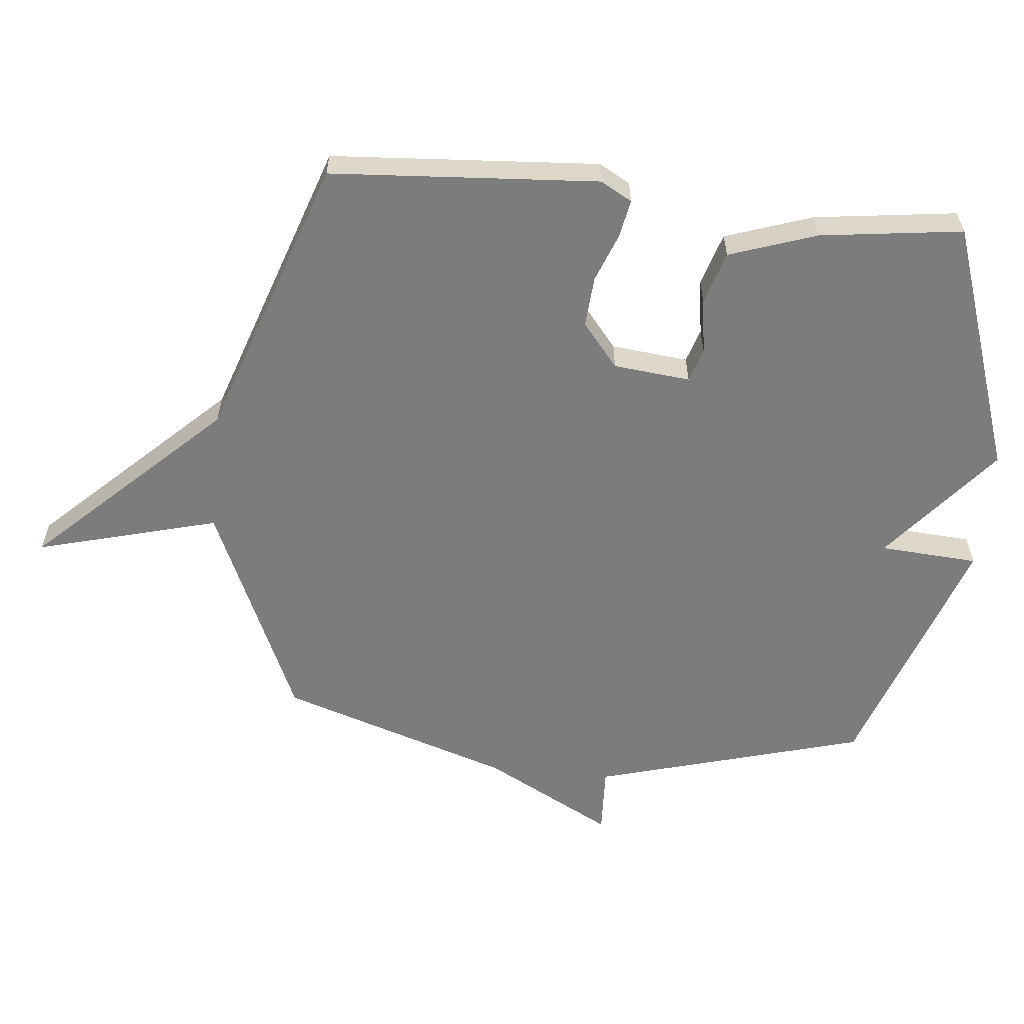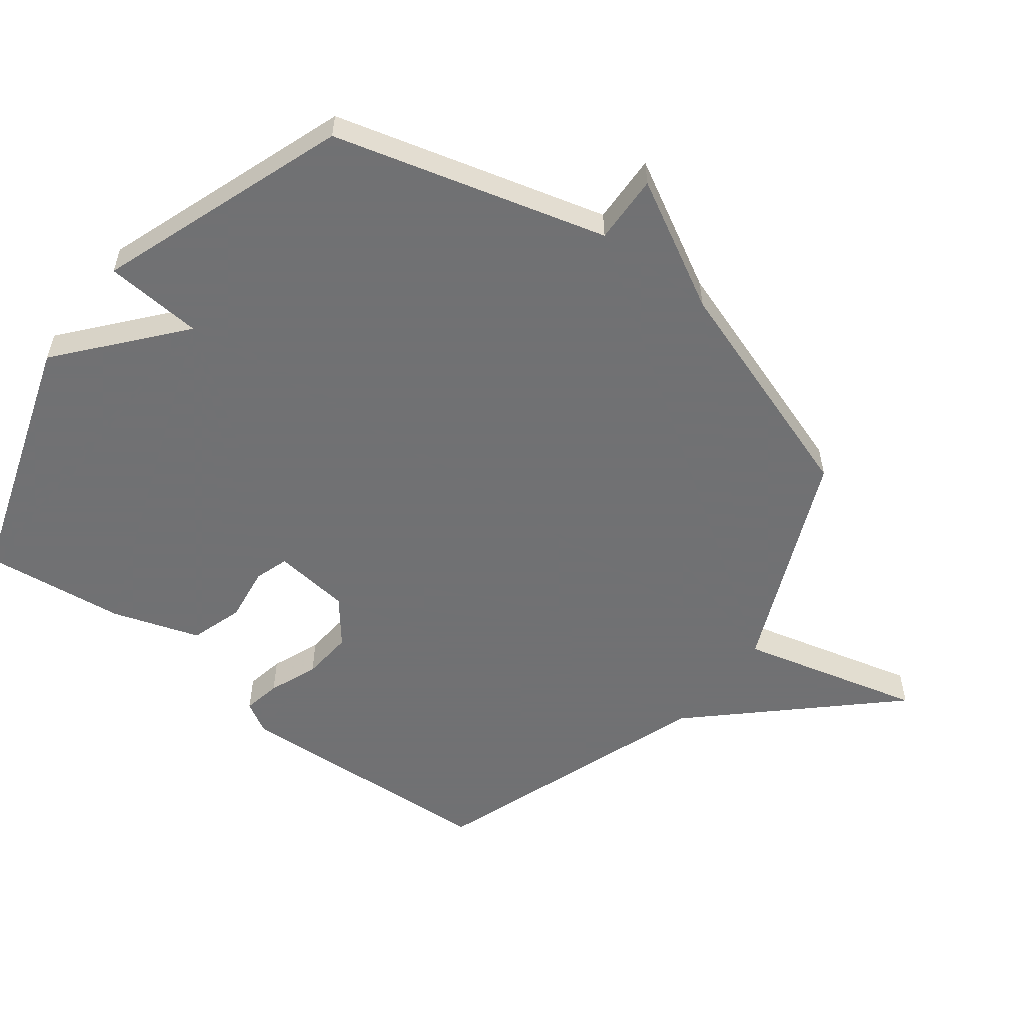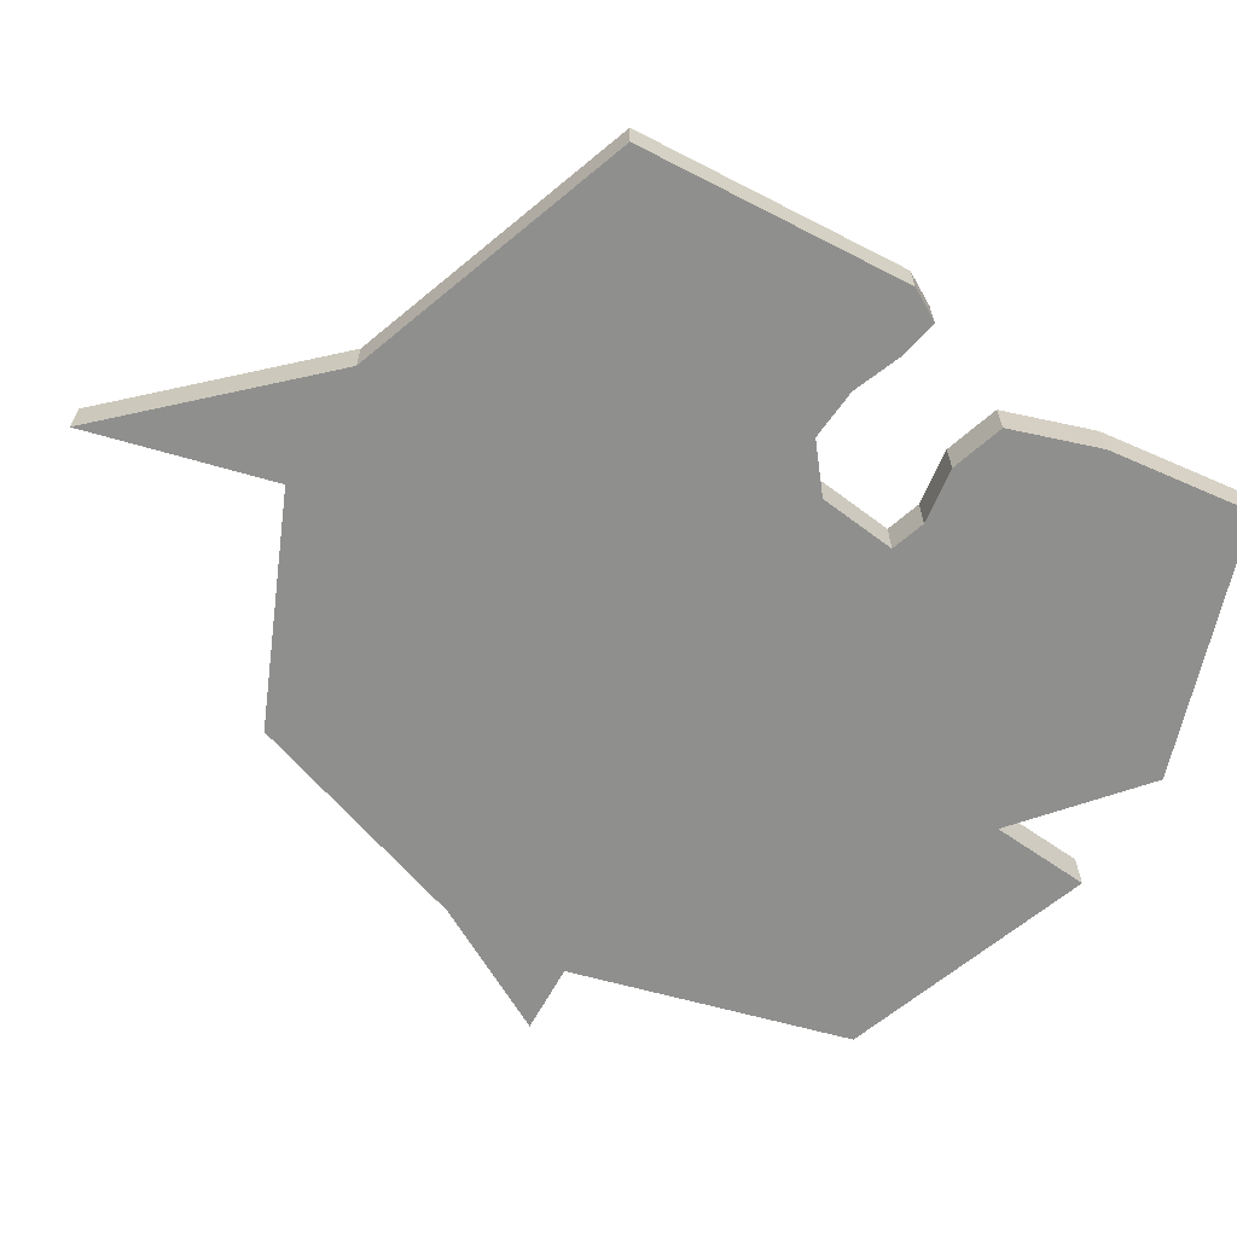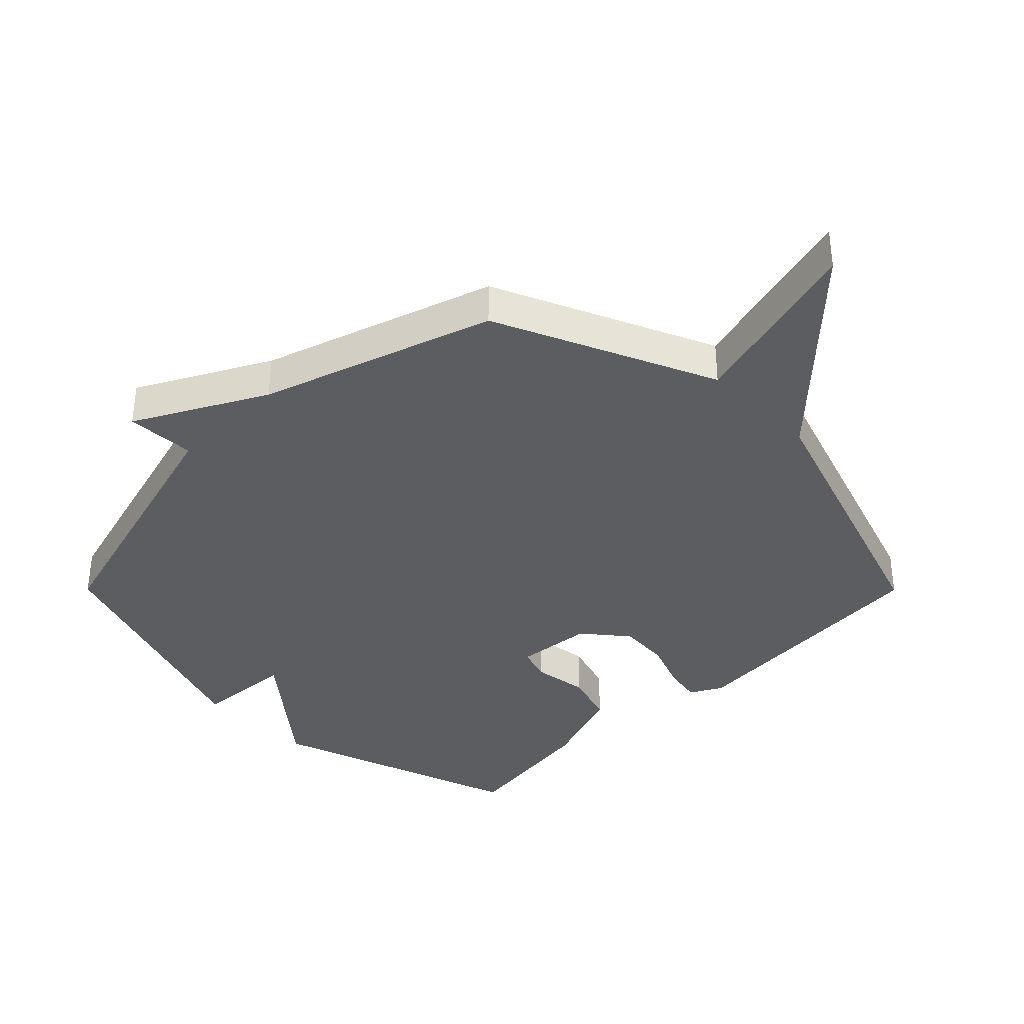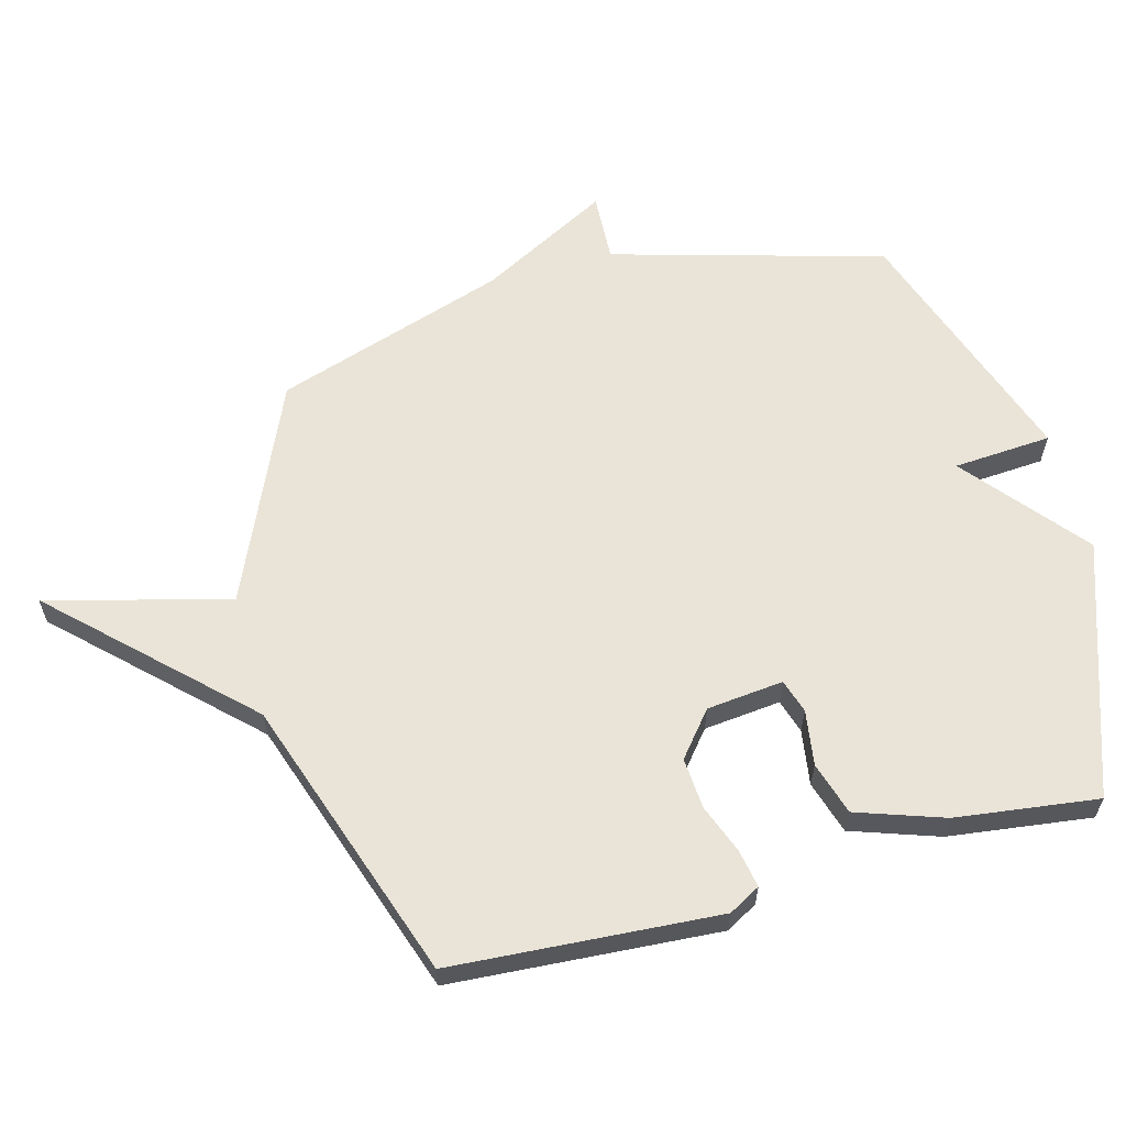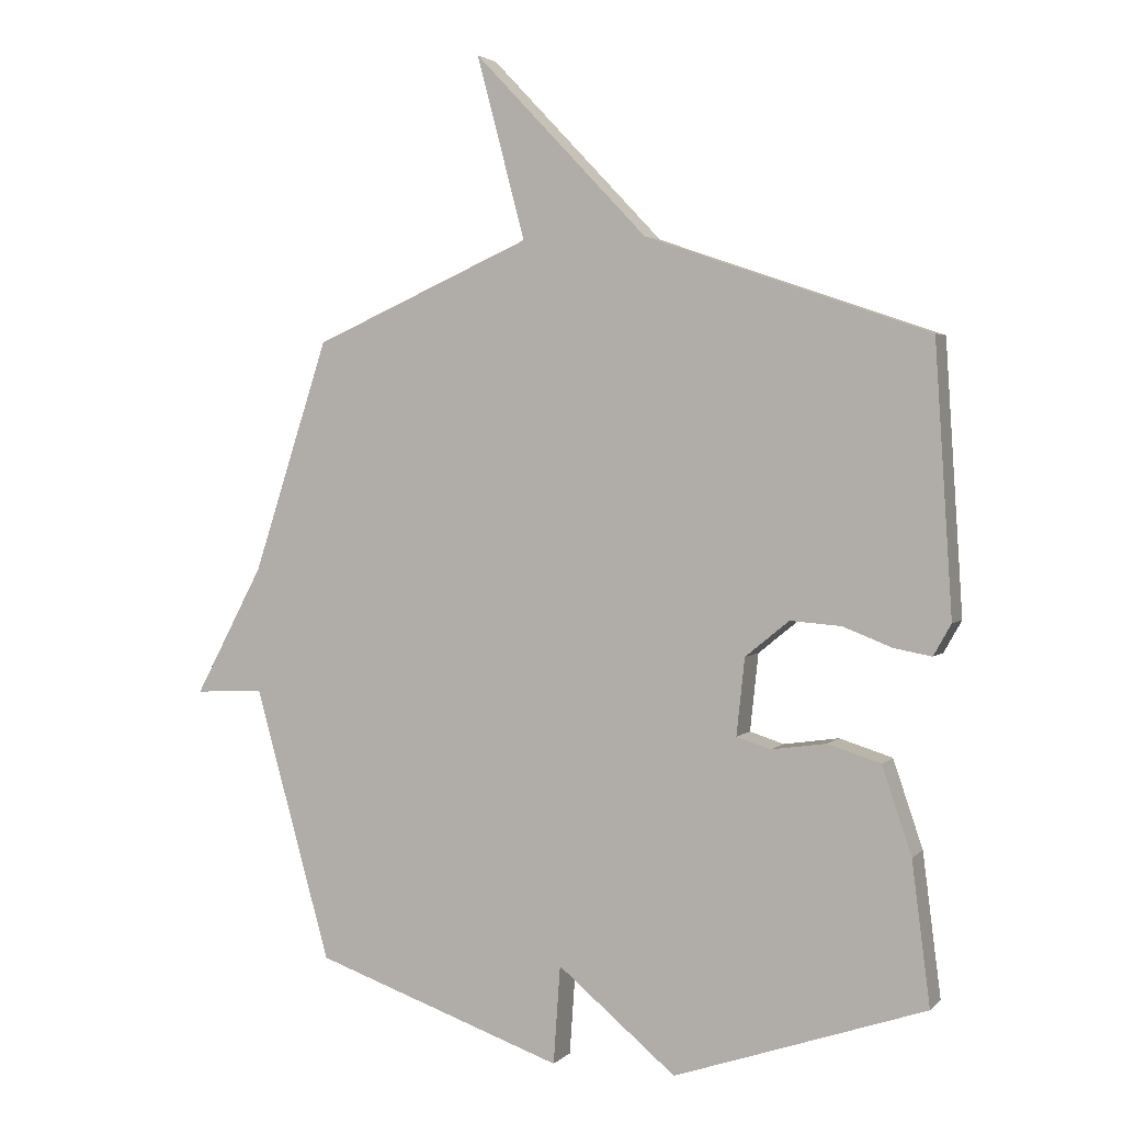
<metadata>
{"format":"obj","ext":"obj","renderer":"f3d","projection":"perspective","resolution":1024,"background":"white","views":[{"elev":-58.8,"azim":84.4,"up":"+Y"},{"elev":-55.3,"azim":-127.8,"up":"+Y"},{"elev":-65.2,"azim":58.8,"up":"+Y"},{"elev":-36.9,"azim":-45.1,"up":"+Y"},{"elev":61.1,"azim":74.9,"up":"+Y"},{"elev":3.0,"azim":21.6,"up":"+Z"}]}
</metadata>
<code>
v -0.5 0.07 0.5
v -0.151 0.07 0.654
v -0.228 0.07 0.943
v 0.049 0.07 0.654
v 0.5 0.07 0.5
v 0.528 0.07 0.076
v 0.5 0.07 0.026
v 0.44 0.07 0.037
v 0.362 0.07 0.067
v 0.281 0.07 0.073
v 0.211 0.07 0.016
v 0.198 0.07 -0.106
v 0.252 0.07 -0.123
v 0.34 0.07 -0.11
v 0.424 0.07 -0.136
v 0.471 0.07 -0.274
v 0.5 0.07 -0.5
v 0.099 0.07 -0.637
v -0.09 0.07 -0.481
v -0.101 0.07 -0.637
v -0.5 0.07 -0.5
v -0.621 0.07 -0.068
v -0.731 0.07 -0.073
v -0.621 0.07 0.132
v -0.5 0 0.5
v -0.151 0 0.654
v -0.228 0 0.943
v 0.049 0 0.654
v 0.5 0 0.5
v 0.528 0 0.076
v 0.5 0 0.026
v 0.44 0 0.037
v 0.362 0 0.067
v 0.281 0 0.073
v 0.211 0 0.016
v 0.198 0 -0.106
v 0.252 0 -0.123
v 0.34 0 -0.11
v 0.424 0 -0.136
v 0.471 0 -0.274
v 0.5 0 -0.5
v 0.099 0 -0.637
v -0.09 0 -0.481
v -0.101 0 -0.637
v -0.5 0 -0.5
v -0.621 0 -0.068
v -0.731 0 -0.073
v -0.621 0 0.132
f 22 23 24
f 24 1 2
f 22 24 2
f 21 22 2
f 20 21 2
f 19 20 2
f 17 18 19
f 16 17 19
f 15 16 19
f 14 15 19
f 13 14 19
f 12 13 19
f 11 12 19 2
f 2 3 4
f 11 2 4
f 10 11 4
f 4 5 6
f 10 4 6
f 9 10 6
f 6 7 8 9
f 48 47 46
f 26 25 48
f 26 48 46
f 26 46 45
f 26 45 44
f 26 44 43
f 43 42 41
f 43 41 40
f 43 40 39
f 43 39 38
f 43 38 37
f 43 37 36
f 26 43 36 35
f 28 27 26
f 28 26 35
f 28 35 34
f 30 29 28
f 30 28 34
f 30 34 33
f 33 32 31 30
f 1 25 26 2
f 2 26 27 3
f 3 27 28 4
f 4 28 29 5
f 5 29 30 6
f 6 30 31 7
f 7 31 32 8
f 8 32 33 9
f 9 33 34 10
f 10 34 35 11
f 11 35 36 12
f 12 36 37 13
f 13 37 38 14
f 14 38 39 15
f 15 39 40 16
f 16 40 41 17
f 17 41 42 18
f 18 42 43 19
f 19 43 44 20
f 20 44 45 21
f 21 45 46 22
f 22 46 47 23
f 23 47 48 24
f 24 48 25 1

</code>
